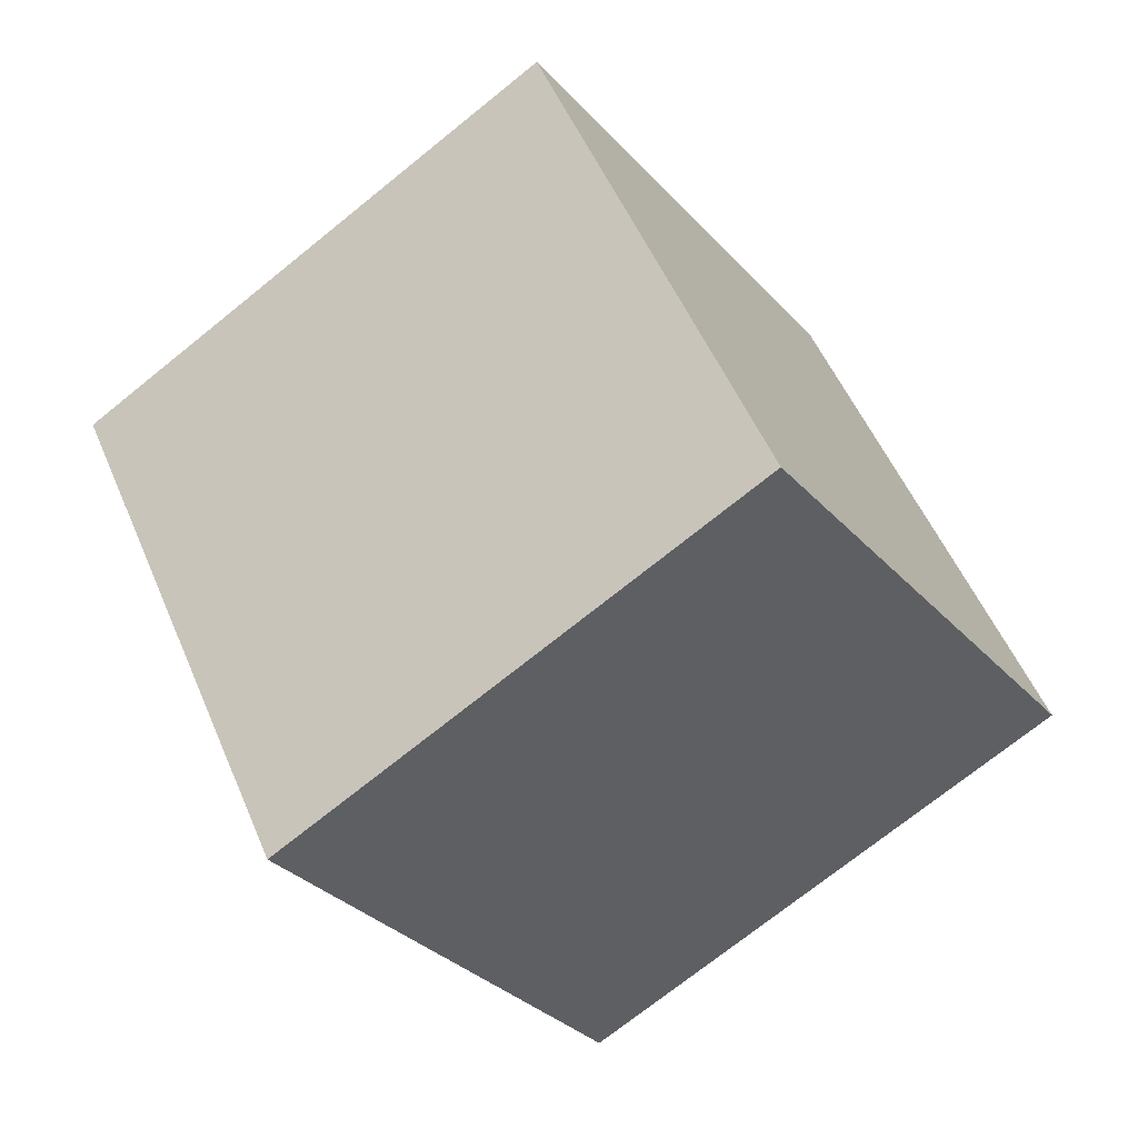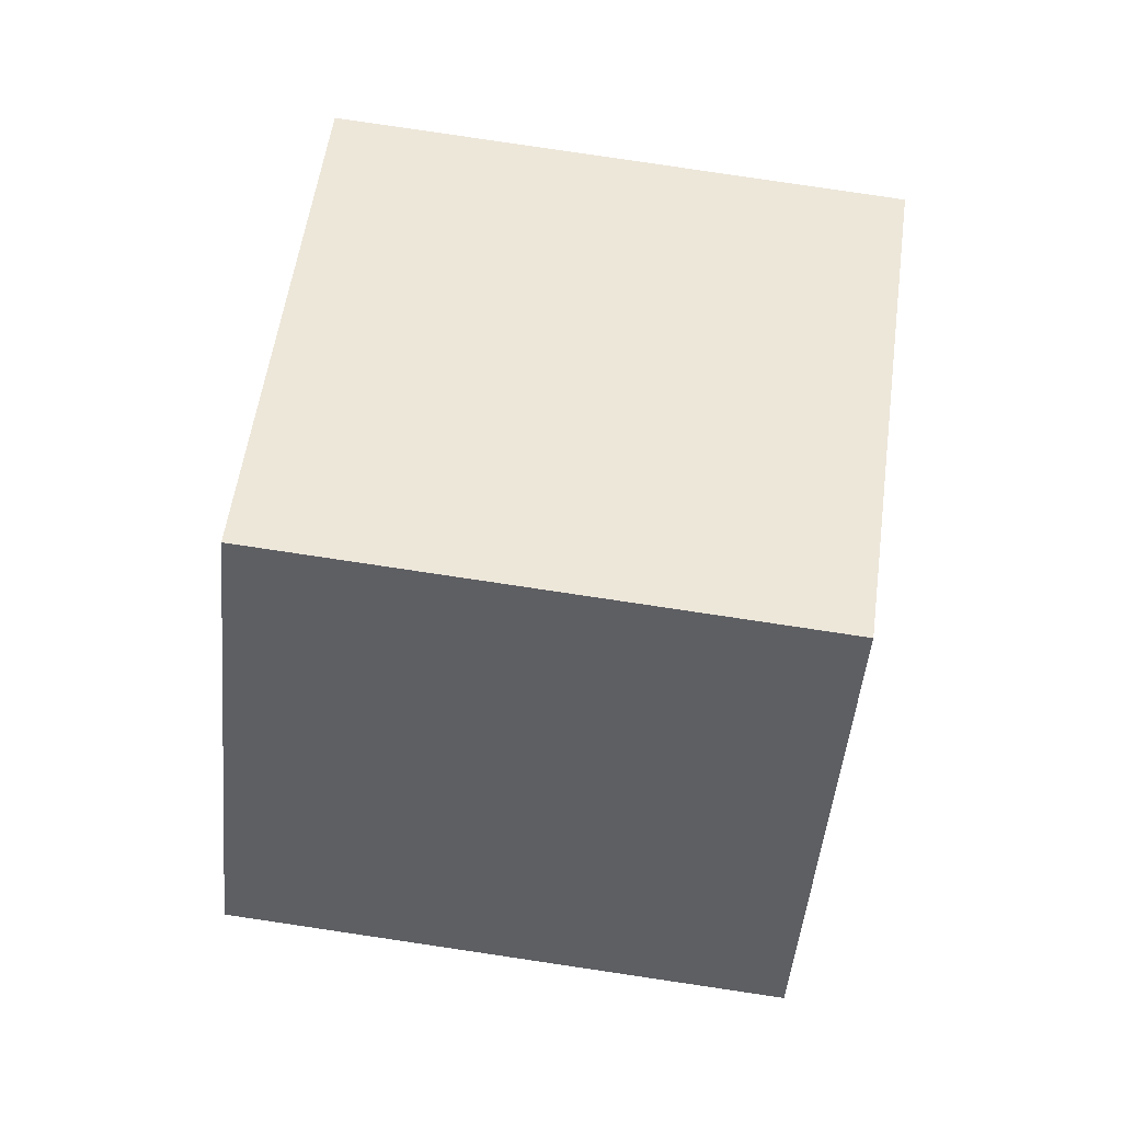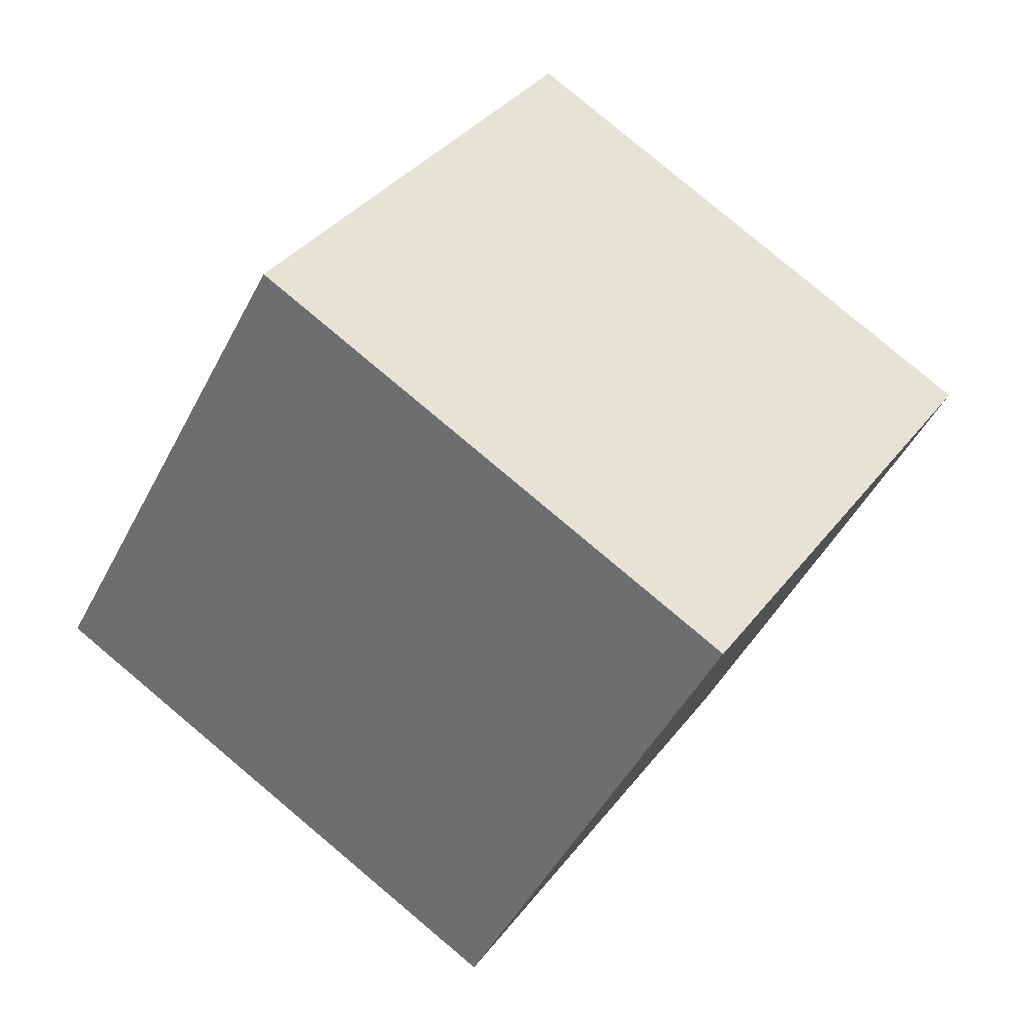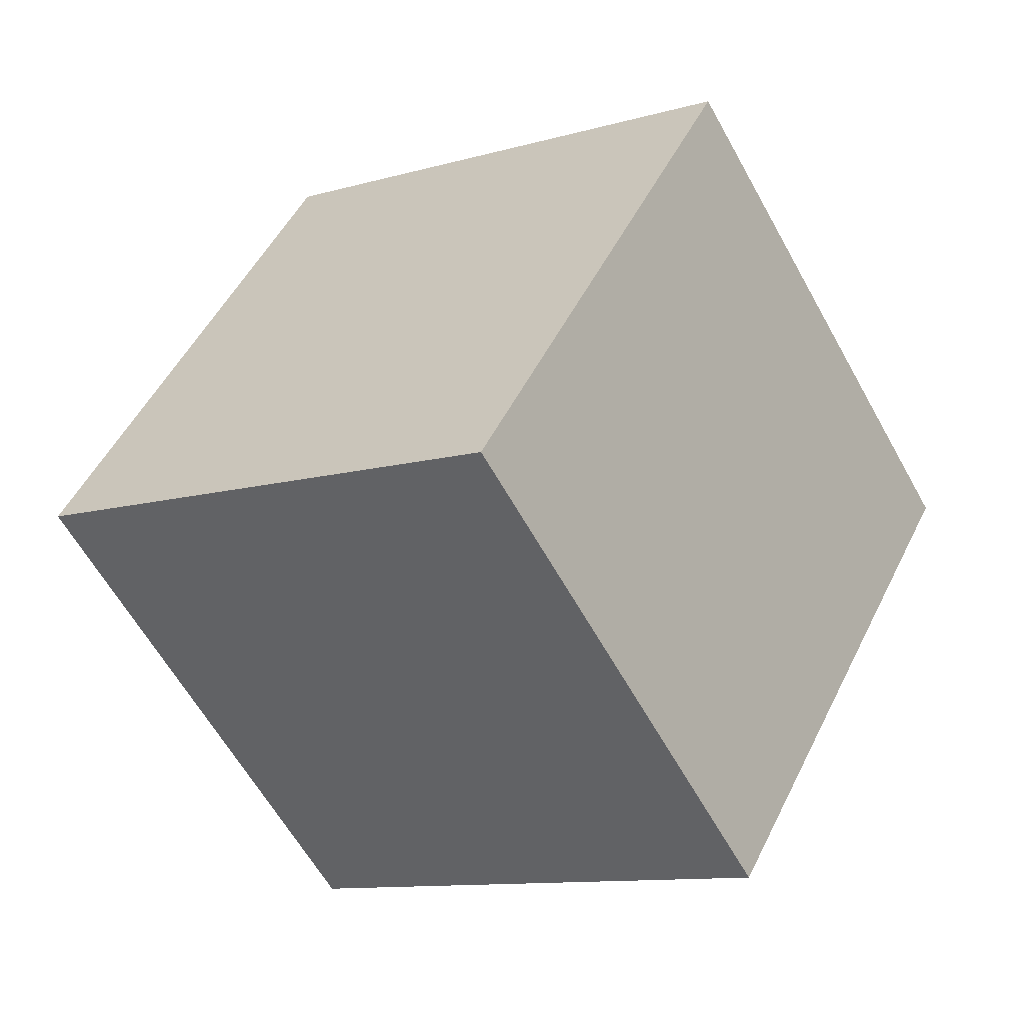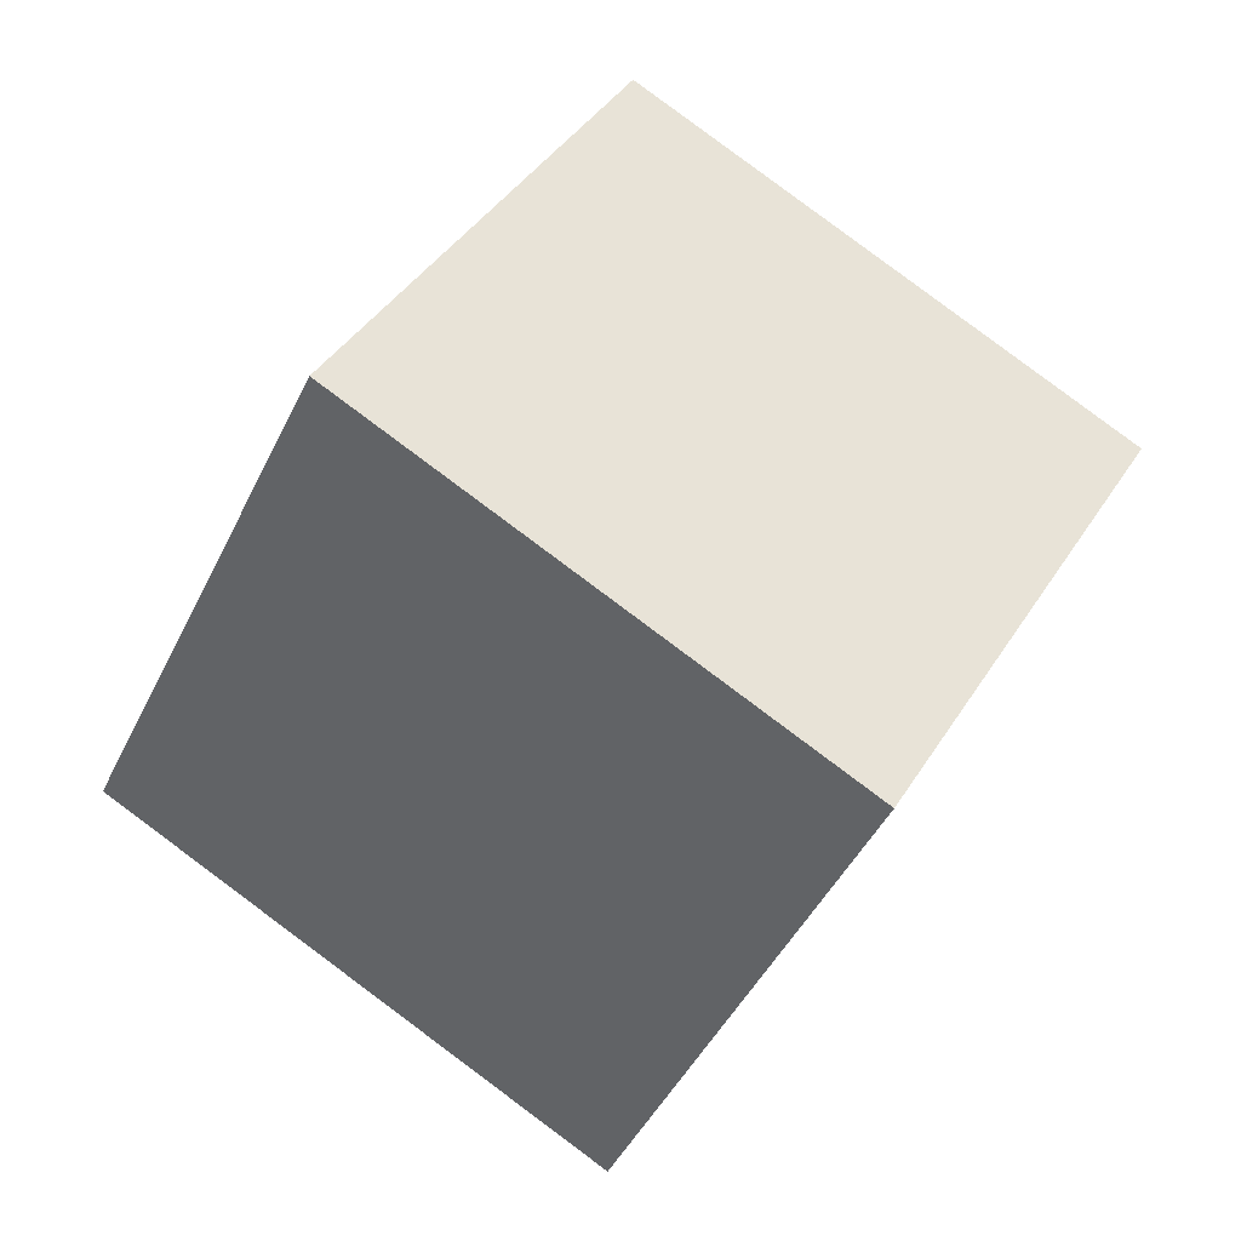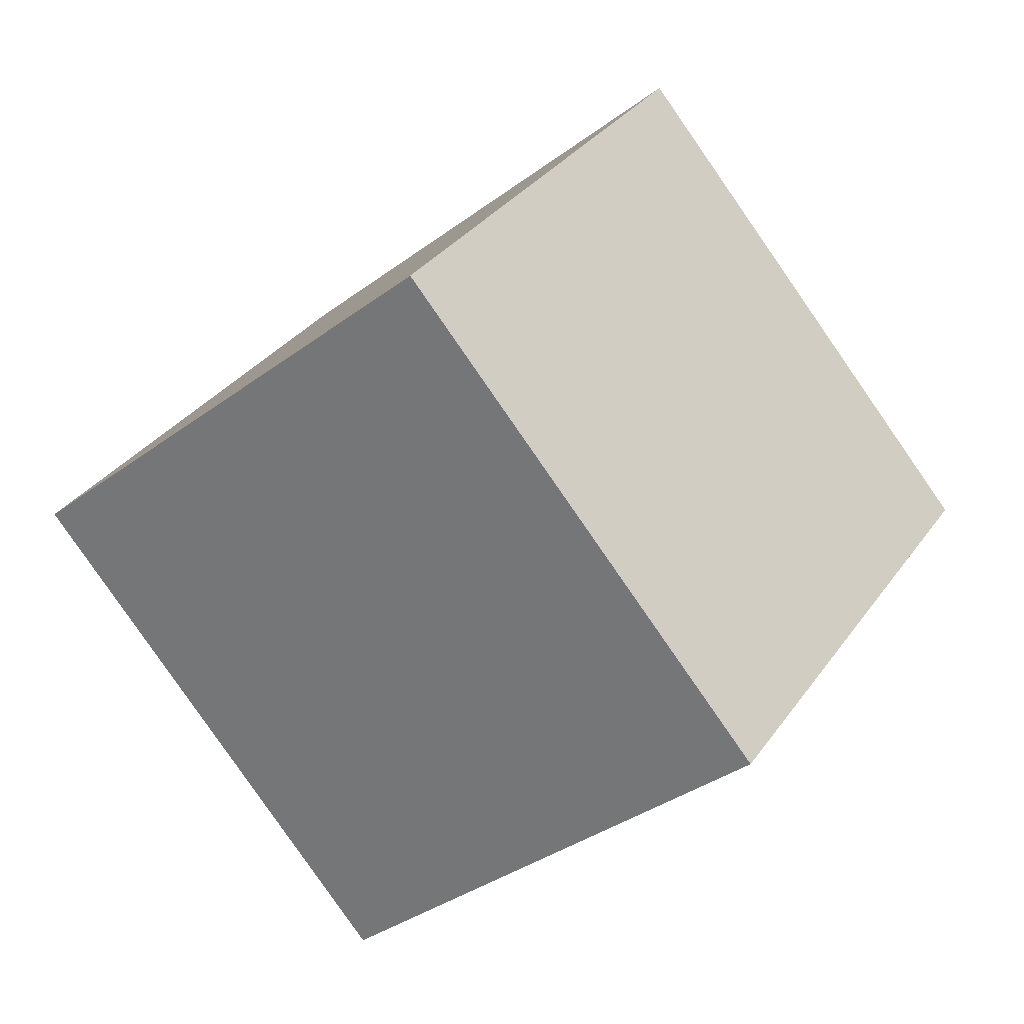
<metadata>
{"format":"obj","ext":"obj","renderer":"f3d","projection":"perspective","resolution":1024,"background":"white","views":[{"elev":-18.0,"azim":151.9,"up":"+Z"},{"elev":-10.9,"azim":-150.0,"up":"+Z"},{"elev":66.6,"azim":-110.3,"up":"+Z"},{"elev":-23.2,"azim":-111.8,"up":"+Z"},{"elev":26.7,"azim":-32.6,"up":"+Z"},{"elev":-44.3,"azim":-103.6,"up":"+Z"}]}
</metadata>
<code>
o Cube
v 90.53 21.97 -90.53
v -37.5 -53.03 -112.5
v 112.5 -53.03 37.5
v -15.53 -128 15.53
v 15.53 128 -15.53
v -112.5 53.03 -37.5
v 37.5 53.03 112.5
v -90.53 -21.97 90.53
f 1 5 7 3
f 4 3 7 8
f 8 7 5 6
f 6 2 4 8
f 2 1 3 4
f 6 5 1 2

</code>
